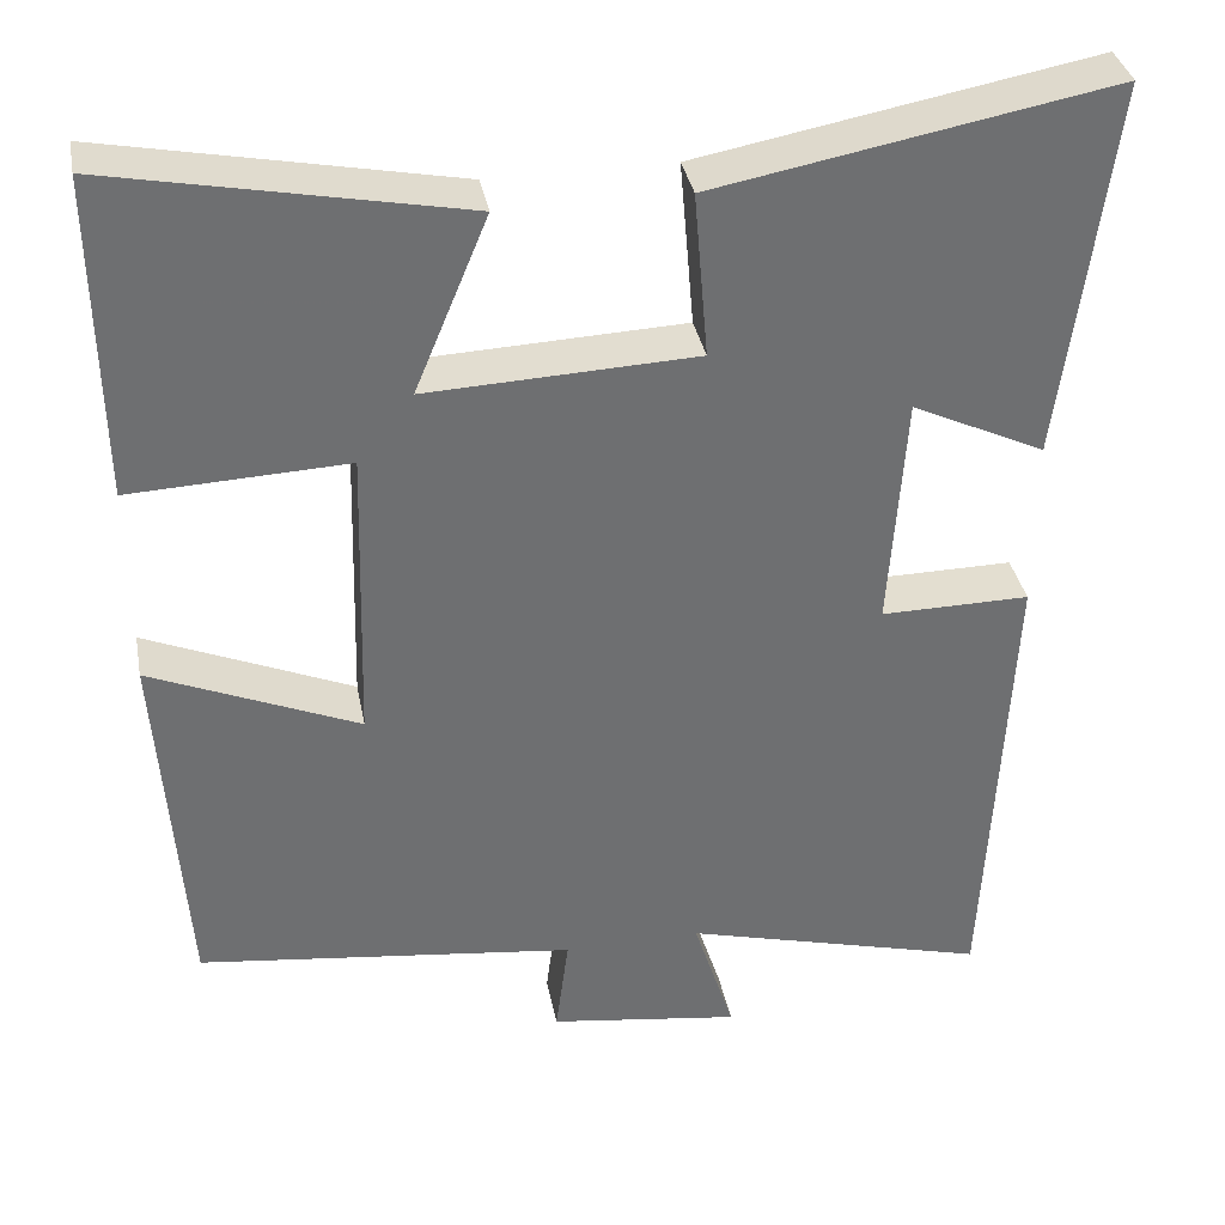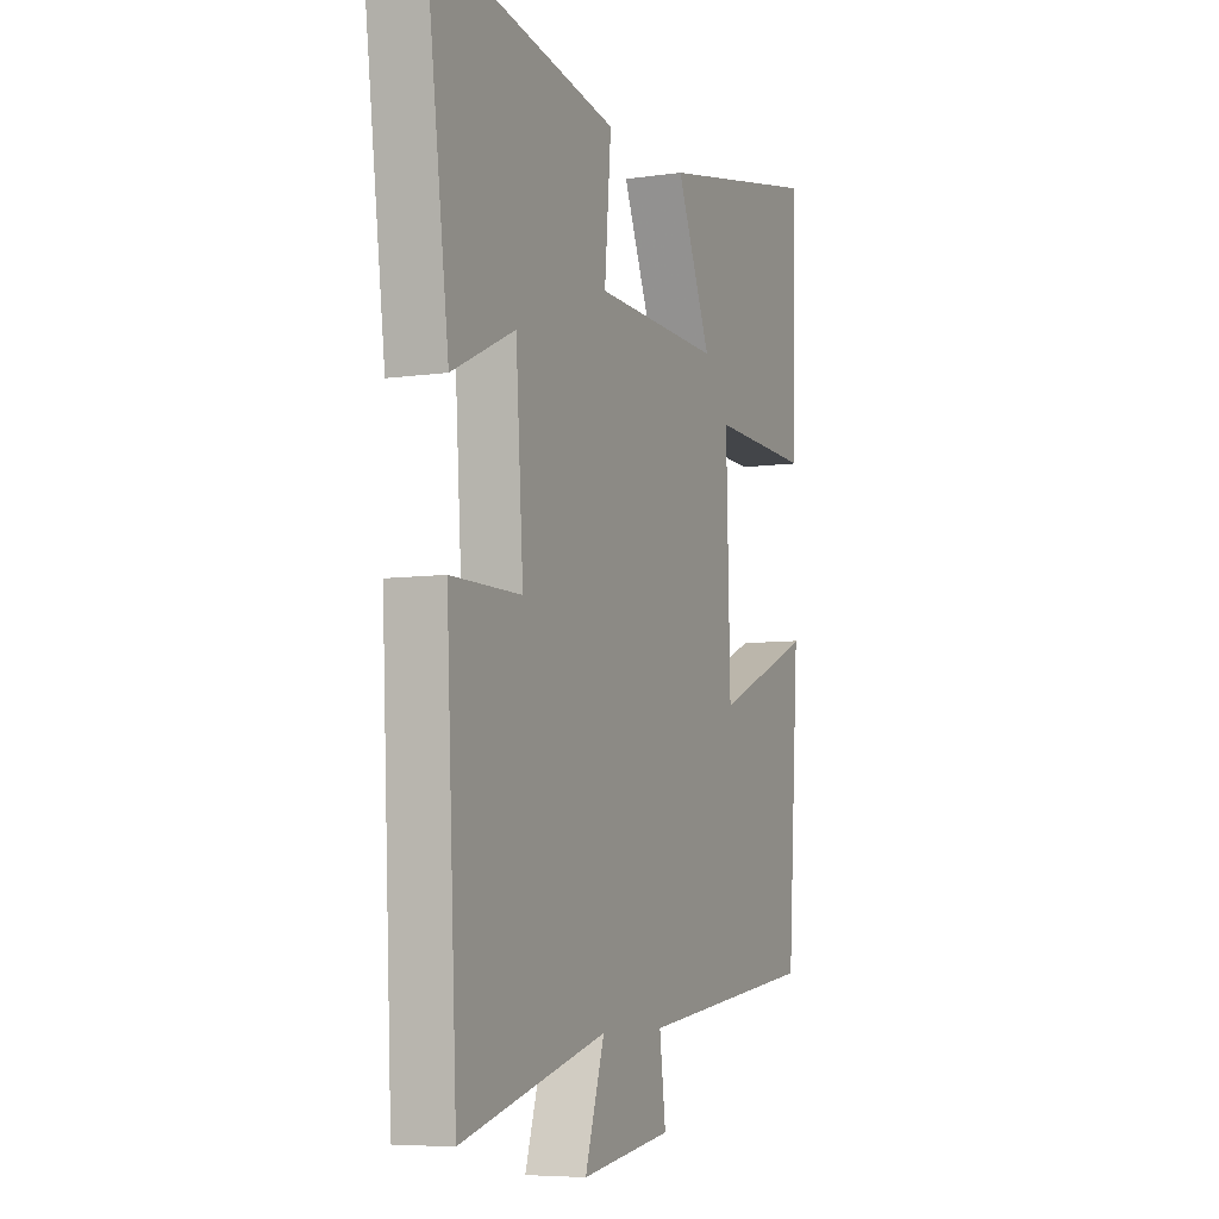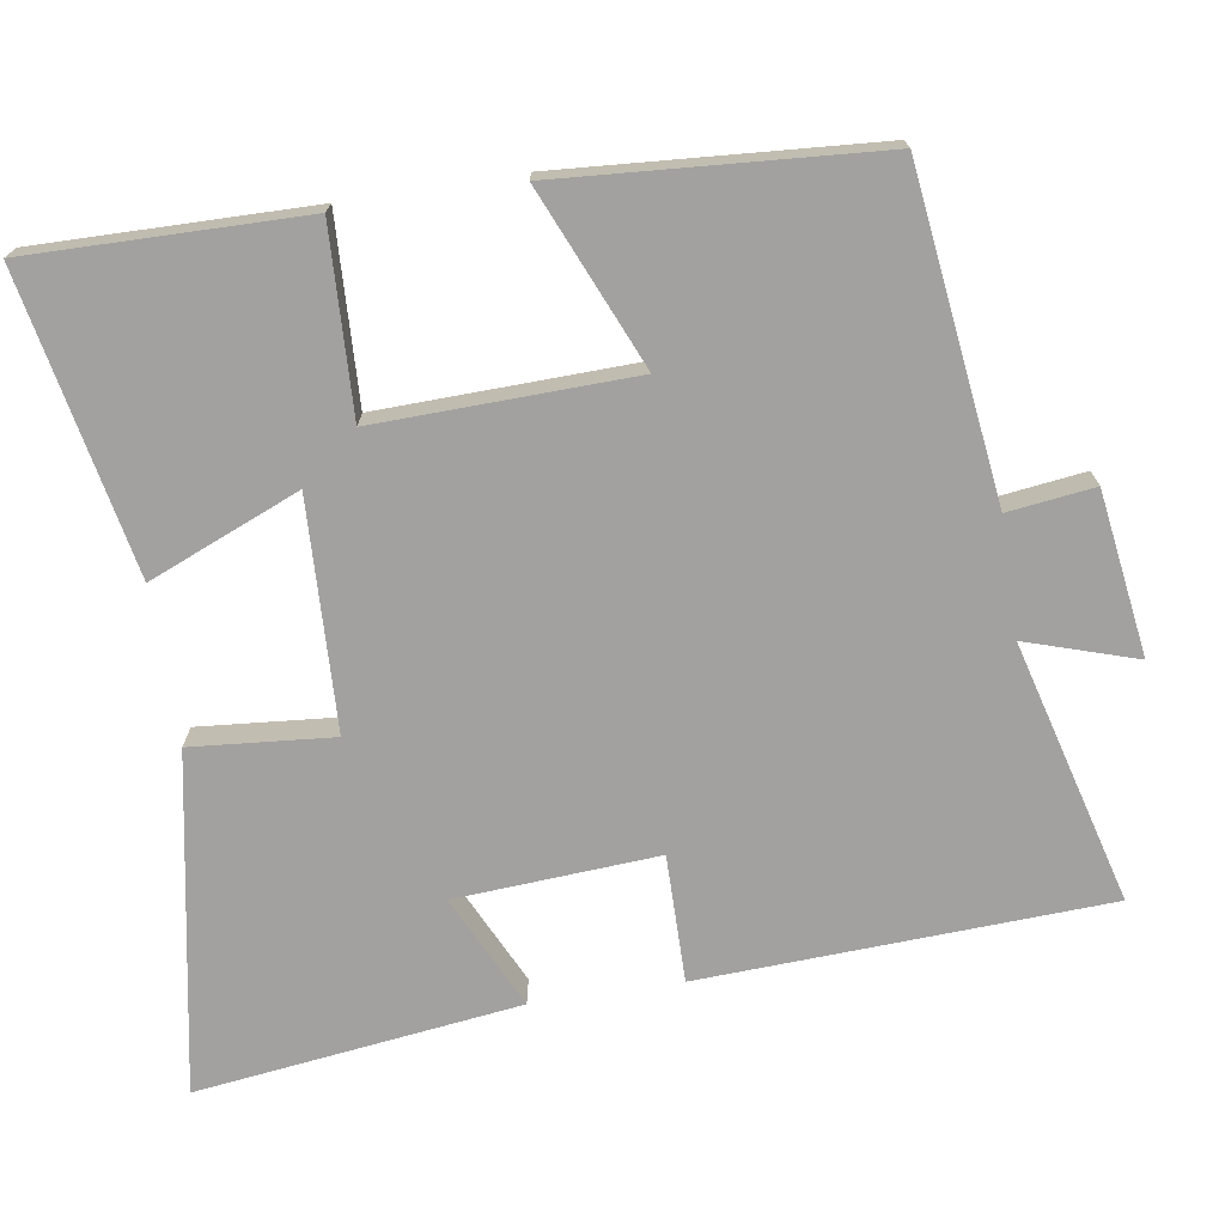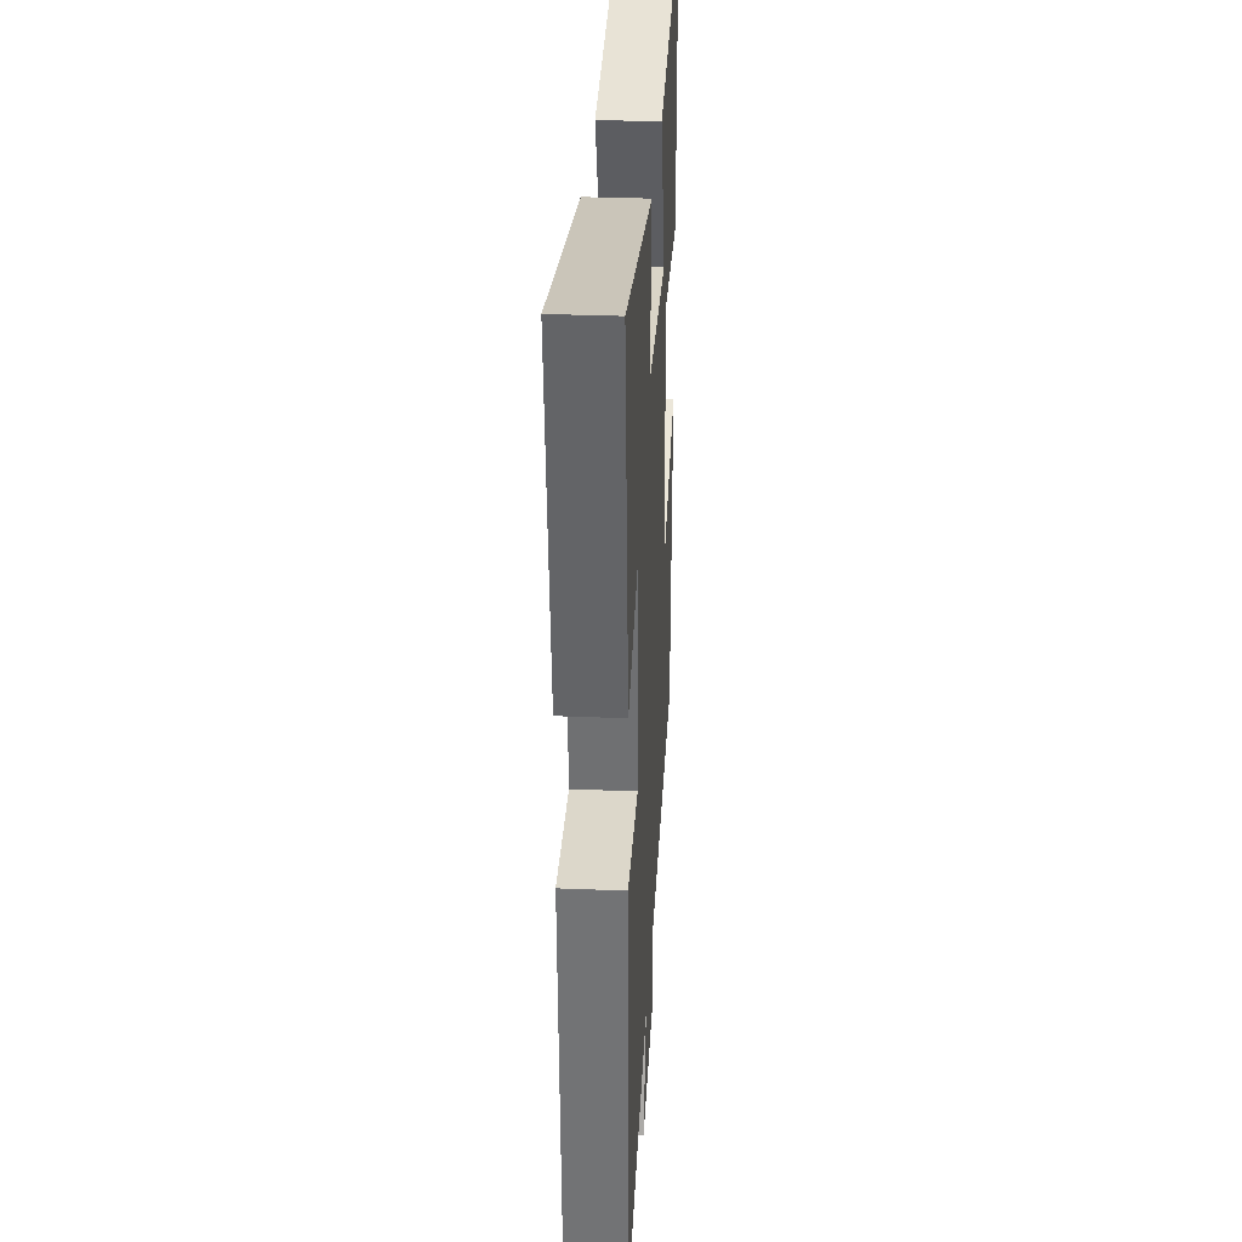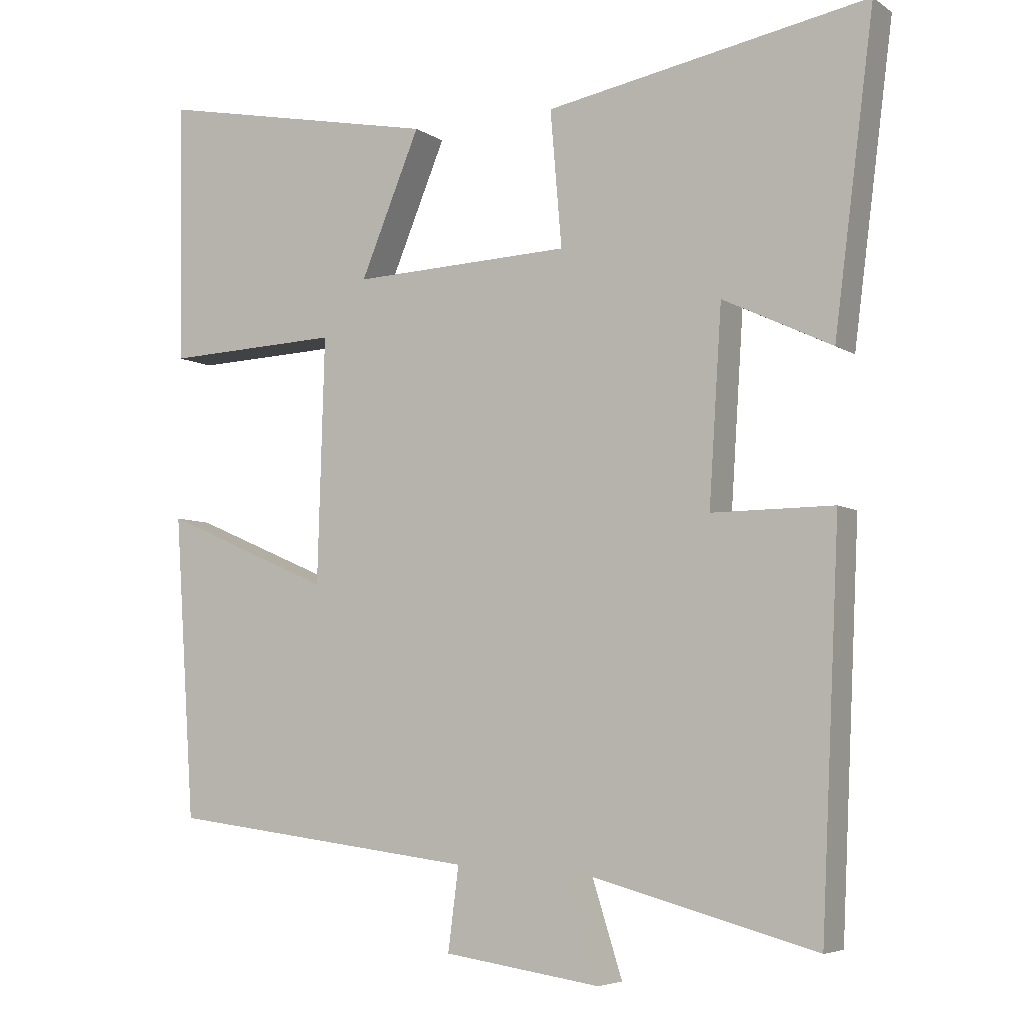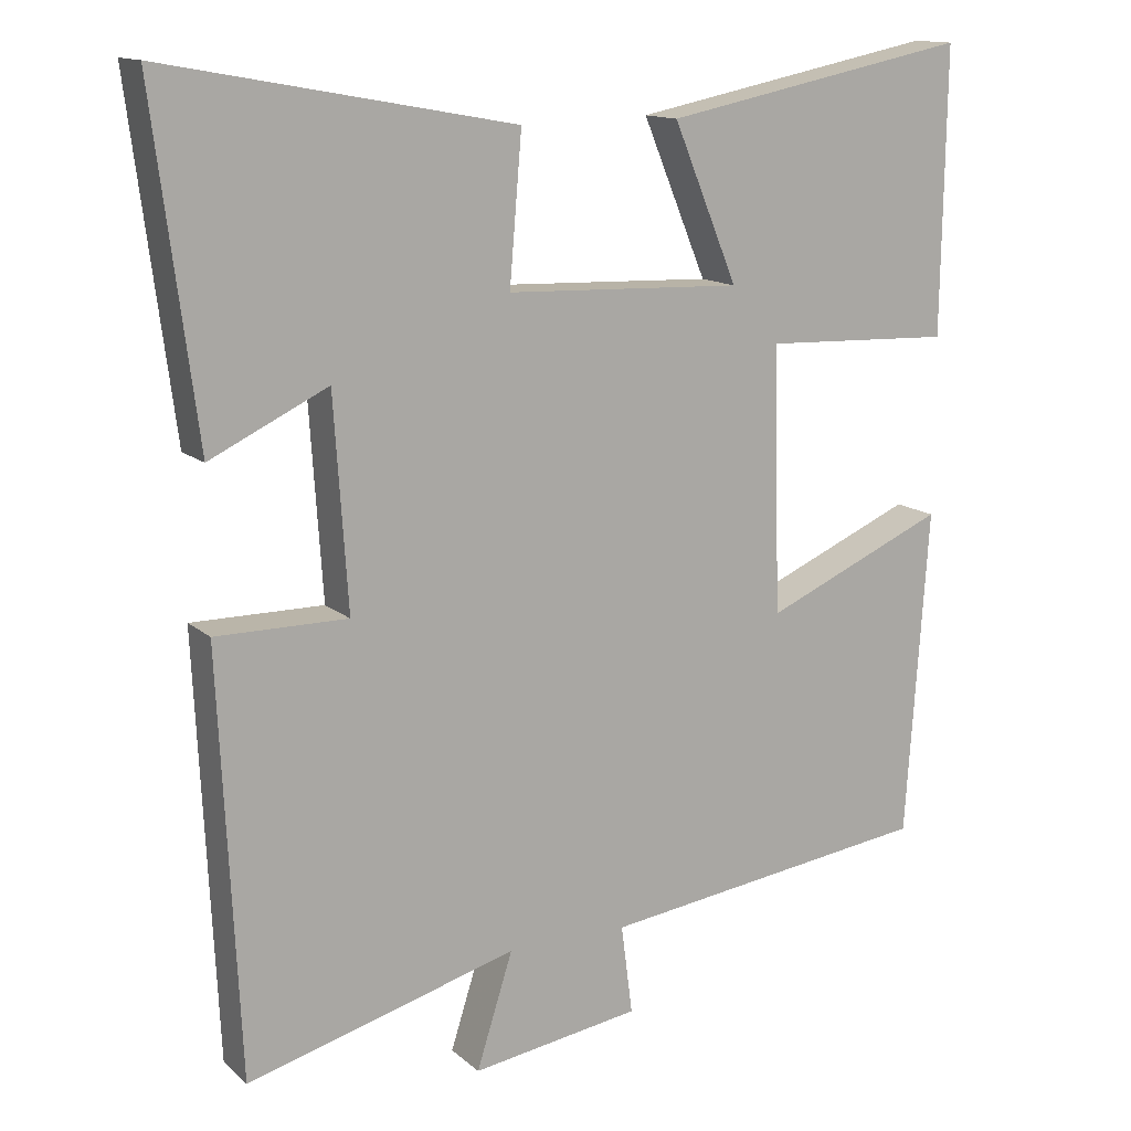
<metadata>
{"format":"obj","ext":"obj","renderer":"f3d","projection":"perspective","resolution":1024,"background":"white","views":[{"elev":35.8,"azim":169.2,"up":"+Z"},{"elev":-6.5,"azim":-66.6,"up":"+Z"},{"elev":-72.2,"azim":98.8,"up":"+Y"},{"elev":31.0,"azim":-86.6,"up":"+Z"},{"elev":-5.7,"azim":-151.4,"up":"+Z"},{"elev":13.7,"azim":-29.6,"up":"+Z"}]}
</metadata>
<code>
v 0.471 0.07 -0.445
v 0.036 0.07 -0.5
v 0.051 0.07 -0.616
v -0.169 0.07 -0.648
v -0.122 0.07 -0.5
v -0.474 0.07 -0.595
v -0.5 0.07 -0.05
v -0.329 0.07 -0.051
v -0.347 0.07 0.221
v -0.5 0.07 0.148
v -0.556 0.07 0.583
v -0.103 0.07 0.5
v -0.119 0.07 0.31
v 0.189 0.07 0.298
v 0.105 0.07 0.5
v 0.505 0.07 0.58
v 0.5 0.07 0.212
v 0.252 0.07 0.222
v 0.262 0.07 -0.122
v 0.5 0.07 -0.02
v 0.471 0 -0.445
v 0.036 0 -0.5
v 0.051 0 -0.616
v -0.169 0 -0.648
v -0.122 0 -0.5
v -0.474 0 -0.595
v -0.5 0 -0.05
v -0.329 0 -0.051
v -0.347 0 0.221
v -0.5 0 0.148
v -0.556 0 0.583
v -0.103 0 0.5
v -0.119 0 0.31
v 0.189 0 0.298
v 0.105 0 0.5
v 0.505 0 0.58
v 0.5 0 0.212
v 0.252 0 0.222
v 0.262 0 -0.122
v 0.5 0 -0.02
f 19 20 1 2
f 18 19 2
f 16 17 18
f 15 16 18
f 14 15 18
f 13 14 18 2
f 11 12 13
f 9 10 11
f 9 11 13
f 13 2 3
f 9 13 3
f 8 9 3
f 5 6 7 8
f 3 4 5
f 3 5 8
f 22 21 40 39
f 22 39 38
f 38 37 36
f 38 36 35
f 38 35 34
f 22 38 34 33
f 33 32 31
f 31 30 29
f 33 31 29
f 23 22 33
f 23 33 29
f 23 29 28
f 28 27 26 25
f 25 24 23
f 28 25 23
f 1 21 22 2
f 2 22 23 3
f 3 23 24 4
f 4 24 25 5
f 5 25 26 6
f 6 26 27 7
f 7 27 28 8
f 8 28 29 9
f 9 29 30 10
f 10 30 31 11
f 11 31 32 12
f 12 32 33 13
f 13 33 34 14
f 14 34 35 15
f 15 35 36 16
f 16 36 37 17
f 17 37 38 18
f 18 38 39 19
f 19 39 40 20
f 20 40 21 1

</code>
